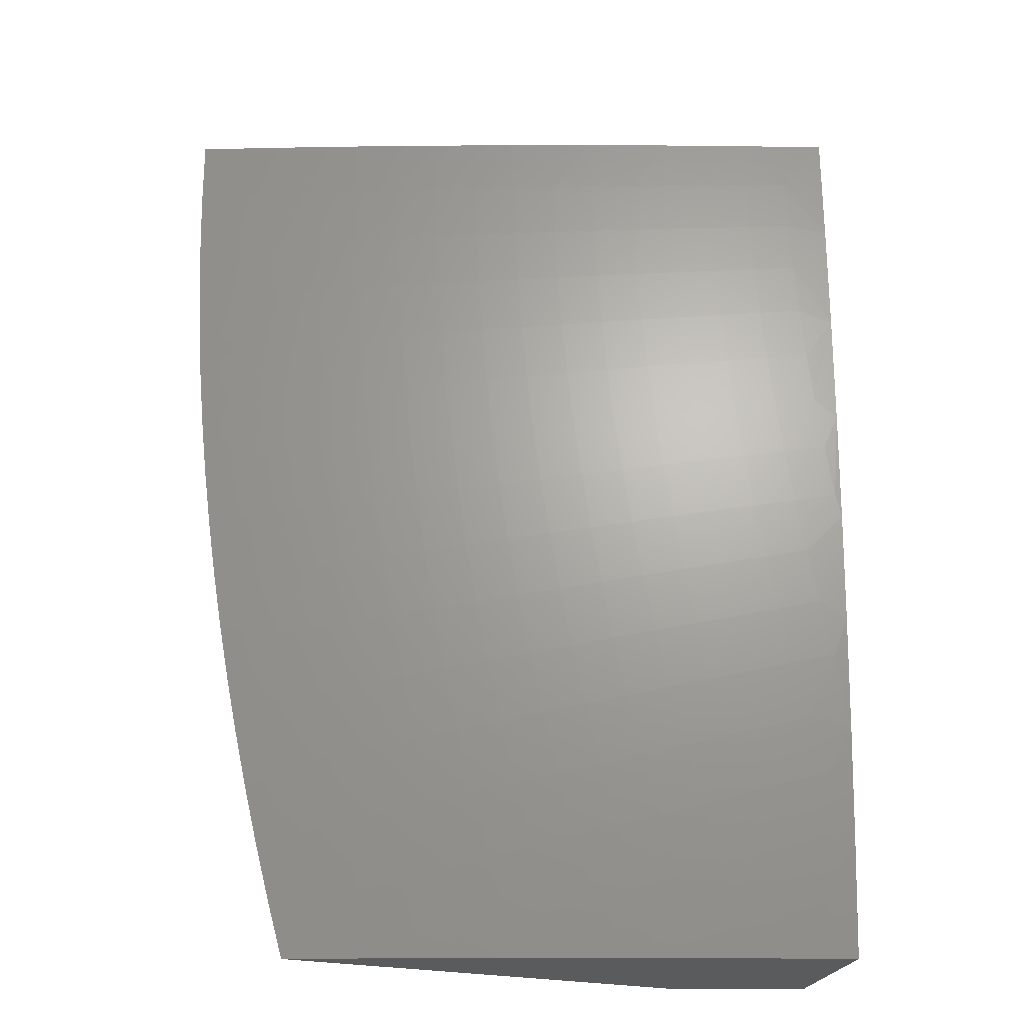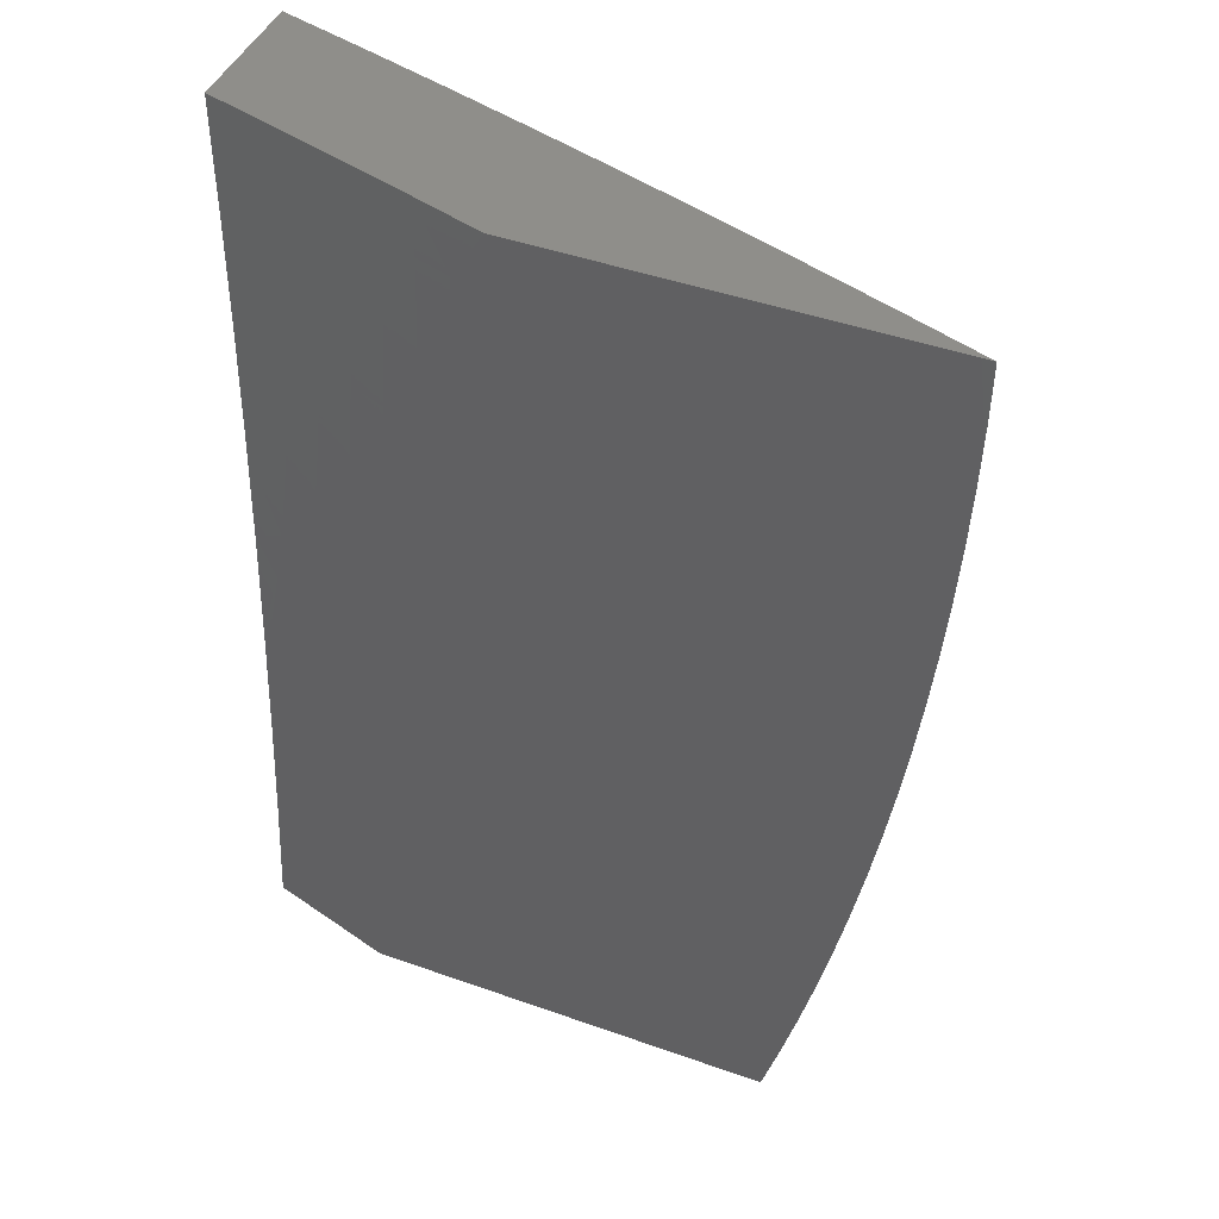
<metadata>
{"format":"stl","ext":"stl","renderer":"f3d","projection":"perspective","resolution":1024,"background":"white","views":[{"elev":-26.0,"azim":162.5,"up":"+Y"},{"elev":44.5,"azim":22.5,"up":"+Y"}]}
</metadata>
<code>
# stl→obj: 364 verts, 724 faces
v 3.632 0 -11.03
v 3.722 0 -11
v 3.676 -0.06998 -11.02
v 3.721 -0.0633 -11
v 3.719 -0.1266 -11
v 3.674 -0.1405 -11.02
v 3.717 -0.1898 -11
v 3.67 -0.2115 -11.02
v 3.713 -0.2531 -11
v 3.665 -0.2829 -11.02
v 3.708 -0.3162 -11
v 3.659 -0.3548 -11.02
v 3.701 -0.3793 -11
v 3.651 -0.4271 -11.02
v 3.694 -0.4423 -11
v 3.641 -0.4991 -11.02
v 3.686 -0.5052 -11
v 3.676 -0.5679 -11
v 3.63 -0.5725 -11.02
v 3.665 -0.6304 -11
v 3.617 -0.6456 -11.02
v 3.654 -0.6927 -11
v 3.602 -0.7189 -11.02
v 3.641 -0.7547 -11
v 3.586 -0.7924 -11.02
v 3.627 -0.8164 -11
v 3.568 -0.8659 -11.02
v 3.612 -0.8779 -11
v 3.596 -0.9391 -11
v 3.549 -0.9395 -11.02
v 3.578 -1 -11
v 3.507 -1 -11.02
v 3.435 -1 -11.05
v 3.441 -0.9883 -11.05
v 3.506 -0.928 -11.03
v 3.398 -0.9759 -11.06
v 3.363 -1 -11.07
v 3.355 -0.9634 -11.08
v 3.291 -1 -11.1
v 3.312 -0.951 -11.09
v 3.268 -0.9386 -11.11
v 3.332 -0.8819 -11.09
v 3.288 -0.8704 -11.11
v 3.35 -0.8129 -11.09
v 3.306 -0.8022 -11.11
v 3.367 -0.7438 -11.09
v 3.323 -0.7341 -11.11
v 3.382 -0.6749 -11.09
v 3.338 -0.666 -11.11
v 3.395 -0.6061 -11.09
v 3.351 -0.5981 -11.11
v 3.407 -0.5374 -11.09
v 3.363 -0.5304 -11.11
v 3.373 -0.4626 -11.11
v 3.329 -0.4565 -11.12
v 3.337 -0.3904 -11.12
v 3.293 -0.3852 -11.14
v 3.345 -0.3244 -11.12
v 3.3 -0.32 -11.14
v 3.351 -0.2587 -11.12
v 3.306 -0.2552 -11.14
v 3.355 -0.1933 -11.12
v 3.31 -0.1907 -11.14
v 3.359 -0.1284 -11.12
v 3.314 -0.1267 -11.14
v 3.361 -0.06398 -11.12
v 3.315 -0.06312 -11.14
v 3.363 0 -11.12
v 3.273 0 -11.15
v 3.27 -0.06226 -11.15
v 3.225 -0.0614 -11.17
v 3.223 -0.1233 -11.17
v 3.178 -0.1215 -11.18
v 3.175 -0.183 -11.18
v 3.13 -0.1804 -11.19
v 3.126 -0.2413 -11.19
v 3.081 -0.2378 -11.21
v 3.075 -0.2982 -11.21
v 3.03 -0.2939 -11.22
v 3.024 -0.3537 -11.22
v 3 -0.2504 -11.23
v 3 -0.3755 -11.22
v 3.016 -0.4138 -11.22
v 3.006 -0.4742 -11.22
v 3.051 -0.4812 -11.21
v 3 -0.5006 -11.22
v 3.04 -0.5426 -11.21
v 3.028 -0.6043 -11.21
v 3.085 -0.5506 -11.19
v 3.072 -0.6131 -11.19
v 3.129 -0.5585 -11.18
v 3.116 -0.6219 -11.18
v 3.173 -0.5664 -11.17
v 3.161 -0.6307 -11.17
v 3.218 -0.5744 -11.15
v 3.205 -0.6396 -11.15
v 3.262 -0.5823 -11.14
v 3.249 -0.6484 -11.14
v 3.307 -0.5902 -11.12
v 3.293 -0.6572 -11.12
v 3.218 -1 -11.12
v 3.225 -0.9262 -11.12
v 3.244 -0.8589 -11.12
v 3.262 -0.7916 -11.12
v 3.279 -0.7244 -11.12
v 3.204 -0.9934 -11.12
v 3.146 -1 -11.14
v 3.161 -0.98 -11.14
v 3.118 -0.9667 -11.15
v 3.182 -0.9137 -11.14
v 3.138 -0.9013 -11.15
v 3.201 -0.8474 -11.14
v 3.157 -0.8358 -11.15
v 3.219 -0.781 -11.14
v 3.175 -0.7704 -11.15
v 3.235 -0.7146 -11.14
v 3.191 -0.7049 -11.15
v 3.073 -1 -11.16
v 3.075 -0.9534 -11.17
v 3.095 -0.8889 -11.17
v 3.114 -0.8243 -11.17
v 3.131 -0.7597 -11.17
v 3.147 -0.6952 -11.17
v 3 -1 -11.18
v 3.032 -0.94 -11.18
v 3.052 -0.8764 -11.18
v 3.07 -0.8128 -11.18
v 3.087 -0.7491 -11.18
v 3.102 -0.6855 -11.18
v 3 -0.8753 -11.19
v 3.008 -0.864 -11.19
v 3 -0.7506 -11.2
v 3.027 -0.8012 -11.19
v 3.043 -0.7384 -11.19
v 3.014 -0.666 -11.21
v 3 -0.6256 -11.21
v 3 -0.1252 -11.23
v 3.04 -0.1752 -11.22
v 3.036 -0.2343 -11.22
v 3 0 -11.23
v 3.045 -0.05796 -11.22
v 3.043 -0.1164 -11.22
v 3.088 -0.1181 -11.21
v 3.085 -0.1778 -11.21
v 3.133 -0.1198 -11.19
v 3.091 0 -11.21
v 3.09 -0.05882 -11.21
v 3.135 -0.05968 -11.19
v 3.182 0 -11.18
v 3.18 -0.06054 -11.18
v 3.406 -0.06484 -11.11
v 3.453 0 -11.09
v 3.451 -0.06569 -11.09
v 3.496 -0.06655 -11.08
v 3.449 -0.1319 -11.09
v 3.494 -0.1336 -11.08
v 3.445 -0.1985 -11.09
v 3.49 -0.2011 -11.08
v 3.441 -0.2656 -11.09
v 3.486 -0.2691 -11.08
v 3.435 -0.3331 -11.09
v 3.479 -0.3374 -11.08
v 3.427 -0.4009 -11.09
v 3.472 -0.4061 -11.08
v 3.463 -0.4748 -11.08
v 3.507 -0.4809 -11.06
v 3.496 -0.5515 -11.06
v 3.541 -0.5585 -11.05
v 3.484 -0.6219 -11.06
v 3.528 -0.6298 -11.05
v 3.47 -0.6925 -11.06
v 3.514 -0.7013 -11.05
v 3.455 -0.7632 -11.06
v 3.498 -0.773 -11.05
v 3.437 -0.8341 -11.06
v 3.481 -0.8447 -11.05
v 3.419 -0.905 -11.06
v 3.462 -0.9165 -11.05
v 3.543 0 -11.06
v 3.541 -0.06741 -11.06
v 3.539 -0.1353 -11.06
v 3.535 -0.2037 -11.06
v 3.531 -0.2725 -11.06
v 3.524 -0.3418 -11.06
v 3.517 -0.4114 -11.06
v 3.552 -0.487 -11.05
v 3.585 -0.5655 -11.03
v 3.573 -0.6377 -11.03
v 3.558 -0.7101 -11.03
v 3.542 -0.7827 -11.03
v 3.525 -0.8553 -11.03
v 3.586 -0.06827 -11.05
v 3.631 -0.06913 -11.03
v 3.629 -0.1388 -11.03
v 3.625 -0.2089 -11.03
v 3.62 -0.2795 -11.03
v 3.614 -0.3505 -11.03
v 3.606 -0.4218 -11.03
v 3.584 -0.1371 -11.05
v 3.58 -0.2063 -11.05
v 3.576 -0.276 -11.05
v 3.569 -0.3461 -11.05
v 3.561 -0.4166 -11.05
v 3.597 -0.493 -11.03
v 3.404 -0.1302 -11.11
v 3.4 -0.1959 -11.11
v 3.396 -0.2621 -11.11
v 3.39 -0.3287 -11.11
v 3.382 -0.3957 -11.11
v 3.418 -0.4687 -11.09
v 3.452 -0.5444 -11.08
v 3.44 -0.614 -11.08
v 3.426 -0.6837 -11.08
v 3.411 -0.7535 -11.08
v 3.394 -0.8235 -11.08
v 3.375 -0.8935 -11.08
v 3.268 -0.125 -11.15
v 3.265 -0.1882 -11.15
v 3.261 -0.2517 -11.15
v 3.255 -0.3157 -11.15
v 3.248 -0.3799 -11.15
v 3.284 -0.4504 -11.14
v 3.318 -0.5234 -11.12
v 3.22 -0.1856 -11.17
v 3.171 -0.2448 -11.18
v 3.12 -0.3026 -11.19
v 3.068 -0.3589 -11.21
v 3.06 -0.4199 -11.21
v 3.216 -0.2482 -11.17
v 3.21 -0.3113 -11.17
v 3.203 -0.3747 -11.17
v 3.239 -0.4443 -11.15
v 3.274 -0.5163 -11.14
v 3.165 -0.3069 -11.18
v 3.113 -0.3642 -11.19
v 3.105 -0.426 -11.19
v 3.096 -0.4882 -11.19
v 3.158 -0.3694 -11.18
v 3.195 -0.4382 -11.17
v 3.229 -0.5093 -11.15
v 3.15 -0.4321 -11.18
v 3.14 -0.4953 -11.18
v 3.185 -0.5023 -11.17
v 3.058 -0.6757 -11.19
v 3.07 -1 -11.02
v 3.139 -1 -11
v 3.111 -0.9646 -11.01
v 3.159 -0.9396 -11
v 3.132 -0.8993 -11.01
v 3.177 -0.8787 -11
v 3.151 -0.834 -11.01
v 3.194 -0.8175 -11
v 3.168 -0.7687 -11.01
v 3.21 -0.756 -11
v 3.184 -0.7034 -11.01
v 3.224 -0.6941 -11
v 3.198 -0.6382 -11.01
v 3.238 -0.6319 -11
v 3.211 -0.5731 -11.01
v 3.25 -0.5694 -11
v 3.222 -0.5082 -11.01
v 3.261 -0.5067 -11
v 3.232 -0.4435 -11.01
v 3.27 -0.4436 -11
v 3.241 -0.3791 -11.01
v 3.279 -0.3805 -11
v 3.248 -0.315 -11.01
v 3.286 -0.3173 -11
v 3.254 -0.251 -11.01
v 3.291 -0.2539 -11
v 3.296 -0.1905 -11
v 3.258 -0.1883 -11.01
v 3.299 -0.127 -11
v 3.261 -0.1247 -11.01
v 3.301 -0.06352 -11
v 3.263 -0.06212 -11.01
v 3.302 0 -11
v 3.227 0 -11.02
v 3.151 0 -11.05
v 3.188 -0.06069 -11.04
v 3.226 -0.06141 -11.02
v 3.076 0 -11.07
v 3.113 -0.05925 -11.06
v 3.15 -0.05997 -11.05
v 3.186 -0.1218 -11.04
v 3.224 -0.1233 -11.02
v 3.183 -0.1838 -11.04
v 3.221 -0.186 -11.02
v 3.179 -0.2453 -11.04
v 3.216 -0.2482 -11.02
v 3.211 -0.3113 -11.02
v 3 0 -11.09
v 3.037 -0.05782 -11.08
v 3.075 -0.05854 -11.07
v 3.111 -0.119 -11.06
v 3.148 -0.1204 -11.05
v 3.108 -0.1793 -11.06
v 3.145 -0.1815 -11.05
v 3.104 -0.2395 -11.06
v 3.141 -0.2424 -11.05
v 3.135 -0.3041 -11.05
v 3.173 -0.3077 -11.04
v 3.166 -0.3703 -11.04
v 3.203 -0.3747 -11.02
v 3.195 -0.4384 -11.02
v 3 -0.1253 -11.09
v 3.035 -0.1161 -11.08
v 3.073 -0.1175 -11.07
v 3.032 -0.1748 -11.08
v 3.07 -0.177 -11.07
v 3.028 -0.2337 -11.08
v 3.066 -0.2366 -11.07
v 3.06 -0.2968 -11.07
v 3.098 -0.3004 -11.06
v 3.091 -0.3616 -11.06
v 3.129 -0.366 -11.05
v 3.12 -0.4282 -11.05
v 3.158 -0.4333 -11.04
v 3.148 -0.4965 -11.04
v 3.185 -0.5023 -11.02
v 3.174 -0.5665 -11.02
v 3 -0.2505 -11.09
v 3.023 -0.2931 -11.08
v 3.054 -0.3572 -11.07
v 3.083 -0.423 -11.06
v 3.111 -0.4906 -11.05
v 3.137 -0.5599 -11.04
v 3.161 -0.6308 -11.02
v 3 -0.3757 -11.08
v 3.016 -0.3528 -11.08
v 3.046 -0.4179 -11.07
v 3.073 -0.4847 -11.06
v 3.1 -0.5533 -11.05
v 3.124 -0.6234 -11.04
v 3.147 -0.6953 -11.02
v 3.008 -0.4128 -11.08
v 3 -0.5007 -11.08
v 3.036 -0.4789 -11.07
v 3.025 -0.54 -11.07
v 3.063 -0.5466 -11.06
v 3.05 -0.6087 -11.06
v 3.087 -0.6161 -11.05
v 3.073 -0.679 -11.05
v 3.11 -0.6871 -11.04
v 3.095 -0.7509 -11.04
v 3.131 -0.7598 -11.02
v 3.114 -0.8244 -11.02
v 3 -0.6257 -11.07
v 3.013 -0.6013 -11.07
v 3.037 -0.6709 -11.06
v 3.058 -0.742 -11.05
v 3.078 -0.8147 -11.04
v 3.095 -0.889 -11.02
v 3 -0.7506 -11.06
v 3.021 -0.7332 -11.06
v 3.005 -0.7955 -11.06
v 3.041 -0.8051 -11.05
v 3.023 -0.8682 -11.05
v 3.059 -0.8786 -11.04
v 3.039 -0.9423 -11.04
v 3.075 -0.9535 -11.02
v 3 -0.8754 -11.05
v 3.003 -0.9312 -11.05
v 3 -1 -11.04
f 1 2 3
f 3 2 4
f 3 4 5
f 3 5 6
f 6 5 7
f 6 7 8
f 8 7 9
f 8 9 10
f 10 9 11
f 10 11 12
f 12 11 13
f 12 13 14
f 14 13 15
f 14 15 16
f 16 15 17
f 16 17 18
f 16 18 19
f 19 18 20
f 19 20 21
f 21 20 22
f 21 22 23
f 23 22 24
f 23 24 25
f 25 24 26
f 25 26 27
f 27 26 28
f 27 28 29
f 27 29 30
f 30 29 31
f 30 31 32
f 33 34 32
f 32 34 35
f 32 35 30
f 30 35 27
f 34 33 36
f 36 33 37
f 36 37 38
f 38 37 39
f 38 39 40
f 40 39 41
f 40 41 42
f 42 41 43
f 42 43 44
f 44 43 45
f 44 45 46
f 46 45 47
f 46 47 48
f 48 47 49
f 48 49 50
f 50 49 51
f 50 51 52
f 52 51 53
f 52 53 54
f 54 53 55
f 54 55 56
f 56 55 57
f 56 57 58
f 58 57 59
f 58 59 60
f 60 59 61
f 60 61 62
f 62 61 63
f 62 63 64
f 64 63 65
f 64 65 66
f 66 65 67
f 66 67 68
f 68 67 69
f 69 67 70
f 69 70 71
f 71 70 72
f 71 72 73
f 73 72 74
f 73 74 75
f 75 74 76
f 75 76 77
f 77 76 78
f 77 78 79
f 79 78 80
f 79 80 81
f 81 80 82
f 82 80 83
f 82 83 84
f 84 83 85
f 84 85 86
f 86 85 87
f 86 87 88
f 88 87 89
f 88 89 90
f 90 89 91
f 90 91 92
f 92 91 93
f 92 93 94
f 94 93 95
f 94 95 96
f 96 95 97
f 96 97 98
f 98 97 99
f 98 99 100
f 100 99 51
f 100 51 49
f 39 101 41
f 41 101 102
f 41 102 43
f 43 102 103
f 43 103 45
f 45 103 104
f 45 104 47
f 47 104 105
f 47 105 49
f 49 105 100
f 102 101 106
f 106 101 107
f 106 107 108
f 108 107 109
f 108 109 110
f 110 109 111
f 110 111 112
f 112 111 113
f 112 113 114
f 114 113 115
f 114 115 116
f 116 115 117
f 116 117 98
f 98 117 96
f 107 118 109
f 109 118 119
f 109 119 111
f 111 119 120
f 111 120 113
f 113 120 121
f 113 121 115
f 115 121 122
f 115 122 117
f 117 122 123
f 117 123 96
f 96 123 94
f 118 124 119
f 119 124 125
f 119 125 120
f 120 125 126
f 120 126 121
f 121 126 127
f 121 127 122
f 122 127 128
f 122 128 123
f 123 128 129
f 123 129 94
f 94 129 92
f 124 130 125
f 125 130 126
f 126 130 131
f 131 130 132
f 131 132 133
f 133 132 134
f 133 134 128
f 128 134 129
f 134 132 135
f 135 132 136
f 135 136 88
f 88 136 86
f 86 82 84
f 137 138 81
f 81 138 139
f 81 139 79
f 79 139 77
f 140 141 137
f 137 141 142
f 137 142 138
f 138 142 143
f 138 143 144
f 144 143 145
f 144 145 75
f 75 145 73
f 140 146 141
f 141 146 147
f 141 147 142
f 142 147 143
f 147 146 148
f 148 146 149
f 148 149 150
f 150 149 71
f 150 71 73
f 149 69 71
f 66 68 151
f 151 68 152
f 151 152 153
f 153 152 154
f 153 154 155
f 155 154 156
f 155 156 157
f 157 156 158
f 157 158 159
f 159 158 160
f 159 160 161
f 161 160 162
f 161 162 163
f 163 162 164
f 163 164 165
f 165 164 166
f 165 166 167
f 167 166 168
f 167 168 169
f 169 168 170
f 169 170 171
f 171 170 172
f 171 172 173
f 173 172 174
f 173 174 175
f 175 174 176
f 175 176 177
f 177 176 178
f 177 178 36
f 36 178 34
f 152 179 154
f 154 179 180
f 154 180 156
f 156 180 181
f 156 181 158
f 158 181 182
f 158 182 160
f 160 182 183
f 160 183 162
f 162 183 184
f 162 184 164
f 164 184 185
f 164 185 166
f 166 185 186
f 166 186 168
f 168 186 187
f 168 187 170
f 170 187 188
f 170 188 172
f 172 188 189
f 172 189 174
f 174 189 190
f 174 190 176
f 176 190 191
f 176 191 178
f 178 191 35
f 178 35 34
f 180 179 192
f 192 179 1
f 192 1 193
f 193 1 3
f 193 3 194
f 194 3 6
f 194 6 195
f 195 6 8
f 195 8 196
f 196 8 10
f 196 10 197
f 197 10 12
f 197 12 198
f 198 12 14
f 198 14 16
f 181 180 192
f 192 193 199
f 199 193 194
f 199 194 200
f 200 194 195
f 200 195 201
f 201 195 196
f 201 196 202
f 202 196 197
f 202 197 203
f 203 197 198
f 203 198 204
f 204 198 16
f 204 16 19
f 64 66 151
f 151 153 205
f 205 153 155
f 205 155 206
f 206 155 157
f 206 157 207
f 207 157 159
f 207 159 208
f 208 159 161
f 208 161 209
f 209 161 163
f 209 163 210
f 210 163 165
f 210 165 211
f 211 165 167
f 211 167 212
f 212 167 169
f 212 169 213
f 213 169 171
f 213 171 214
f 214 171 173
f 214 173 215
f 215 173 175
f 215 175 216
f 216 175 177
f 216 177 38
f 38 177 36
f 70 67 217
f 217 67 65
f 217 65 218
f 218 65 63
f 218 63 219
f 219 63 61
f 219 61 220
f 220 61 59
f 220 59 221
f 221 59 57
f 221 57 222
f 222 57 55
f 222 55 223
f 223 55 53
f 223 53 99
f 99 53 51
f 143 147 148
f 73 145 150
f 150 145 148
f 145 143 148
f 182 181 199
f 199 181 192
f 182 199 200
f 62 64 205
f 205 64 151
f 62 205 206
f 70 217 72
f 72 217 224
f 72 224 74
f 74 224 225
f 74 225 76
f 76 225 226
f 76 226 78
f 78 226 227
f 78 227 80
f 80 227 228
f 80 228 83
f 83 228 85
f 224 217 218
f 183 182 200
f 183 200 201
f 60 62 206
f 60 206 207
f 224 218 229
f 229 218 219
f 229 219 230
f 230 219 220
f 230 220 231
f 231 220 221
f 231 221 232
f 232 221 222
f 232 222 233
f 233 222 223
f 233 223 97
f 97 223 99
f 139 138 144
f 139 144 77
f 77 144 75
f 184 183 201
f 184 201 202
f 58 60 207
f 58 207 208
f 224 229 225
f 225 229 234
f 225 234 226
f 226 234 235
f 226 235 227
f 227 235 236
f 227 236 228
f 228 236 237
f 228 237 85
f 85 237 87
f 234 229 230
f 185 184 202
f 185 202 203
f 56 58 208
f 56 208 209
f 234 230 238
f 238 230 231
f 238 231 239
f 239 231 232
f 239 232 240
f 240 232 233
f 240 233 95
f 95 233 97
f 186 185 203
f 186 203 204
f 54 56 209
f 54 209 210
f 234 238 235
f 235 238 241
f 235 241 236
f 236 241 242
f 236 242 237
f 237 242 89
f 237 89 87
f 241 238 239
f 187 186 204
f 187 204 19
f 52 54 210
f 52 210 211
f 241 239 243
f 243 239 240
f 243 240 93
f 93 240 95
f 188 187 19
f 50 52 211
f 50 211 212
f 241 243 242
f 242 243 91
f 242 91 89
f 91 243 93
f 189 188 21
f 21 188 19
f 48 50 212
f 48 212 213
f 190 189 23
f 23 189 21
f 46 48 213
f 46 213 214
f 116 98 100
f 116 100 105
f 135 88 90
f 90 92 244
f 244 92 129
f 244 129 134
f 191 190 25
f 25 190 23
f 44 46 214
f 44 214 215
f 114 116 105
f 114 105 104
f 134 135 244
f 244 135 90
f 35 191 27
f 27 191 25
f 42 44 215
f 42 215 216
f 112 114 104
f 112 104 103
f 133 128 127
f 40 42 216
f 40 216 38
f 110 112 103
f 110 103 102
f 131 133 127
f 131 127 126
f 108 110 102
f 106 108 102
f 245 246 247
f 247 246 248
f 247 248 249
f 249 248 250
f 249 250 251
f 251 250 252
f 251 252 253
f 253 252 254
f 253 254 255
f 255 254 256
f 255 256 257
f 257 256 258
f 257 258 259
f 259 258 260
f 259 260 261
f 261 260 262
f 261 262 263
f 263 262 264
f 263 264 265
f 265 264 266
f 265 266 267
f 267 266 268
f 267 268 269
f 269 268 270
f 269 270 271
f 269 271 272
f 272 271 273
f 272 273 274
f 274 273 275
f 274 275 276
f 276 275 277
f 276 277 278
f 279 280 278
f 278 280 281
f 278 281 276
f 276 281 274
f 282 283 279
f 279 283 284
f 279 284 280
f 280 284 285
f 280 285 286
f 286 285 287
f 286 287 288
f 288 287 289
f 288 289 290
f 290 289 291
f 290 291 267
f 267 291 265
f 292 293 282
f 282 293 294
f 282 294 283
f 283 294 295
f 283 295 296
f 296 295 297
f 296 297 298
f 298 297 299
f 298 299 300
f 300 299 301
f 300 301 302
f 302 301 303
f 302 303 304
f 304 303 305
f 304 305 263
f 263 305 261
f 292 306 293
f 293 306 307
f 293 307 308
f 308 307 309
f 308 309 310
f 310 309 311
f 310 311 312
f 312 311 313
f 312 313 314
f 314 313 315
f 314 315 316
f 316 315 317
f 316 317 318
f 318 317 319
f 318 319 320
f 320 319 321
f 320 321 259
f 259 321 257
f 307 306 309
f 309 306 322
f 309 322 311
f 311 322 323
f 311 323 313
f 313 323 324
f 313 324 315
f 315 324 325
f 315 325 317
f 317 325 326
f 317 326 319
f 319 326 327
f 319 327 321
f 321 327 328
f 321 328 257
f 257 328 255
f 322 329 323
f 323 329 330
f 323 330 324
f 324 330 331
f 324 331 325
f 325 331 332
f 325 332 326
f 326 332 333
f 326 333 327
f 327 333 334
f 327 334 328
f 328 334 335
f 328 335 255
f 255 335 253
f 330 329 336
f 336 329 337
f 336 337 338
f 338 337 339
f 338 339 340
f 340 339 341
f 340 341 342
f 342 341 343
f 342 343 344
f 344 343 345
f 344 345 346
f 346 345 347
f 346 347 251
f 251 347 249
f 337 348 339
f 339 348 349
f 339 349 341
f 341 349 350
f 341 350 343
f 343 350 351
f 343 351 345
f 345 351 352
f 345 352 347
f 347 352 353
f 347 353 249
f 249 353 247
f 349 348 350
f 350 348 354
f 350 354 355
f 355 354 356
f 355 356 357
f 357 356 358
f 357 358 359
f 359 358 360
f 359 360 361
f 361 360 245
f 361 245 247
f 354 362 356
f 356 362 358
f 358 362 363
f 363 362 364
f 363 364 360
f 360 364 245
f 351 350 355
f 359 361 353
f 353 361 247
f 358 363 360
f 357 359 352
f 352 359 353
f 355 357 351
f 351 357 352
f 251 253 346
f 346 253 335
f 346 335 344
f 344 335 334
f 344 334 342
f 342 334 333
f 342 333 340
f 340 333 332
f 340 332 338
f 338 332 331
f 338 331 336
f 336 331 330
f 259 261 320
f 320 261 305
f 320 305 318
f 318 305 303
f 318 303 316
f 316 303 301
f 316 301 314
f 314 301 299
f 314 299 312
f 312 299 297
f 312 297 310
f 310 297 295
f 310 295 308
f 308 295 294
f 308 294 293
f 263 265 304
f 304 265 291
f 304 291 302
f 302 291 289
f 302 289 300
f 300 289 287
f 300 287 298
f 298 287 285
f 298 285 296
f 296 285 284
f 296 284 283
f 267 269 290
f 290 269 272
f 290 272 288
f 288 272 274
f 288 274 286
f 286 274 281
f 286 281 280
f 124 118 364
f 364 118 107
f 364 107 101
f 101 39 364
f 364 39 245
f 245 39 37
f 245 37 246
f 246 37 33
f 246 33 32
f 32 31 246
f 29 256 31
f 31 256 254
f 31 254 252
f 256 29 258
f 258 29 28
f 258 28 26
f 258 26 260
f 260 26 24
f 260 24 262
f 262 24 22
f 262 22 264
f 264 22 20
f 264 20 18
f 264 18 266
f 266 18 17
f 266 17 268
f 268 17 15
f 268 15 13
f 268 13 270
f 270 13 11
f 270 11 271
f 271 11 9
f 271 9 273
f 273 9 7
f 273 7 5
f 273 5 275
f 275 5 4
f 275 4 277
f 277 4 2
f 252 250 31
f 31 250 248
f 31 248 246
f 140 137 292
f 292 137 306
f 306 137 81
f 306 81 322
f 322 81 82
f 322 82 86
f 322 86 329
f 329 86 136
f 329 136 337
f 337 136 132
f 337 132 348
f 348 132 130
f 348 130 124
f 364 362 124
f 124 362 354
f 124 354 348
f 2 1 277
f 277 1 179
f 277 179 152
f 68 279 152
f 152 279 278
f 152 278 277
f 279 68 282
f 282 68 69
f 282 69 292
f 292 69 149
f 292 149 146
f 146 140 292

</code>
